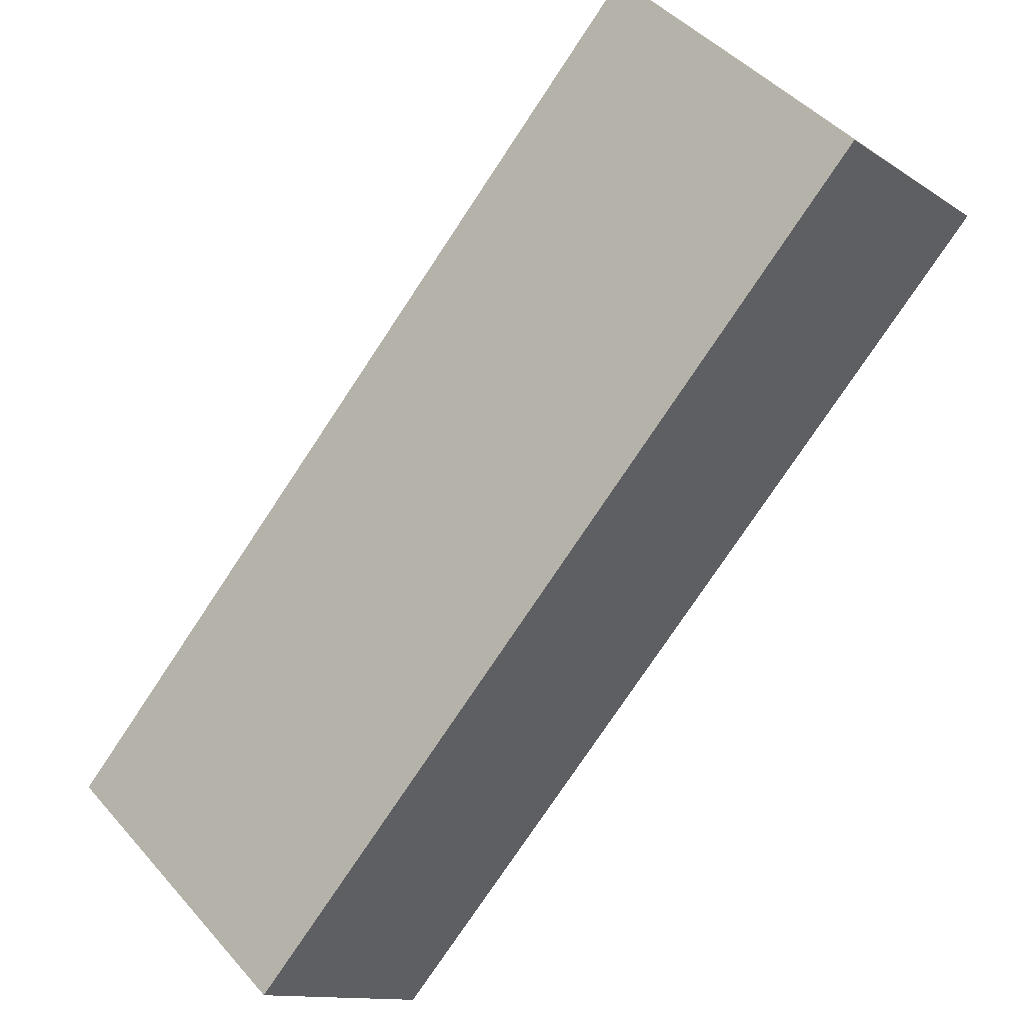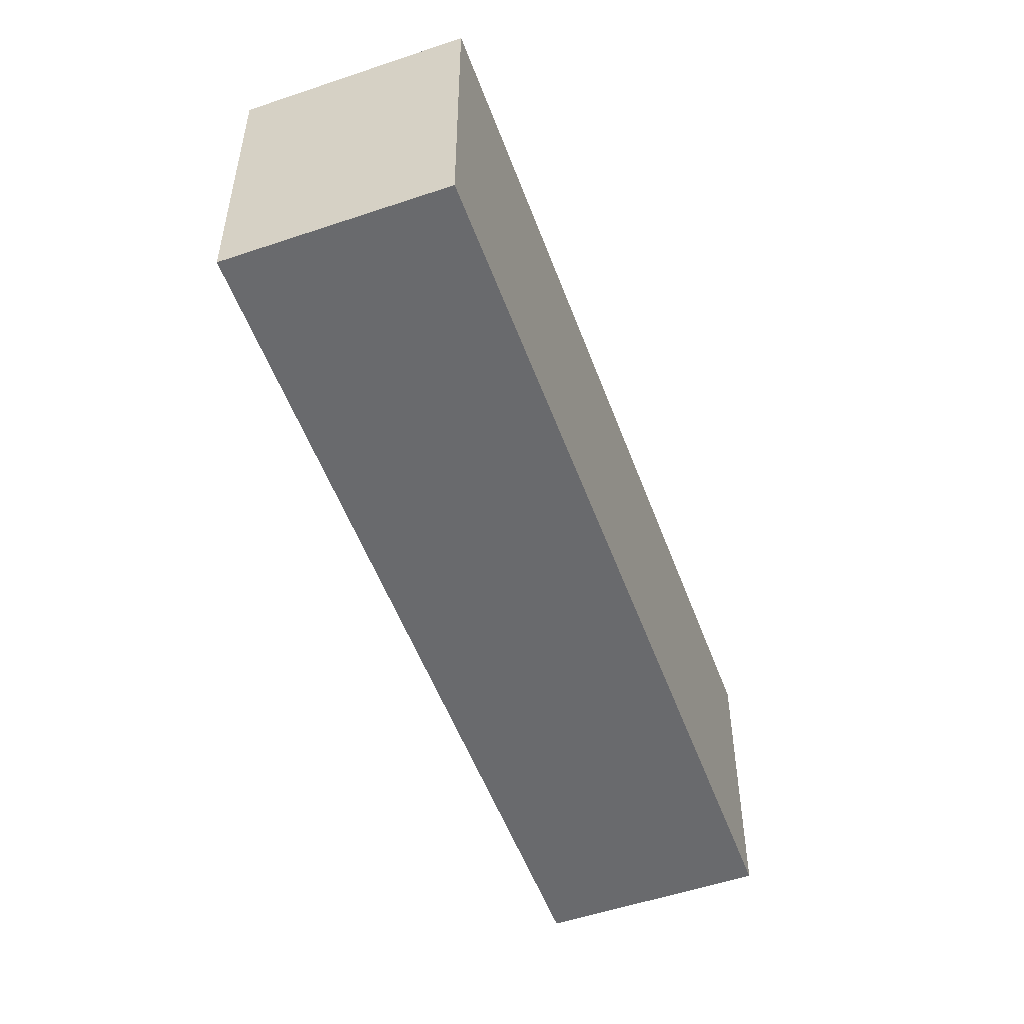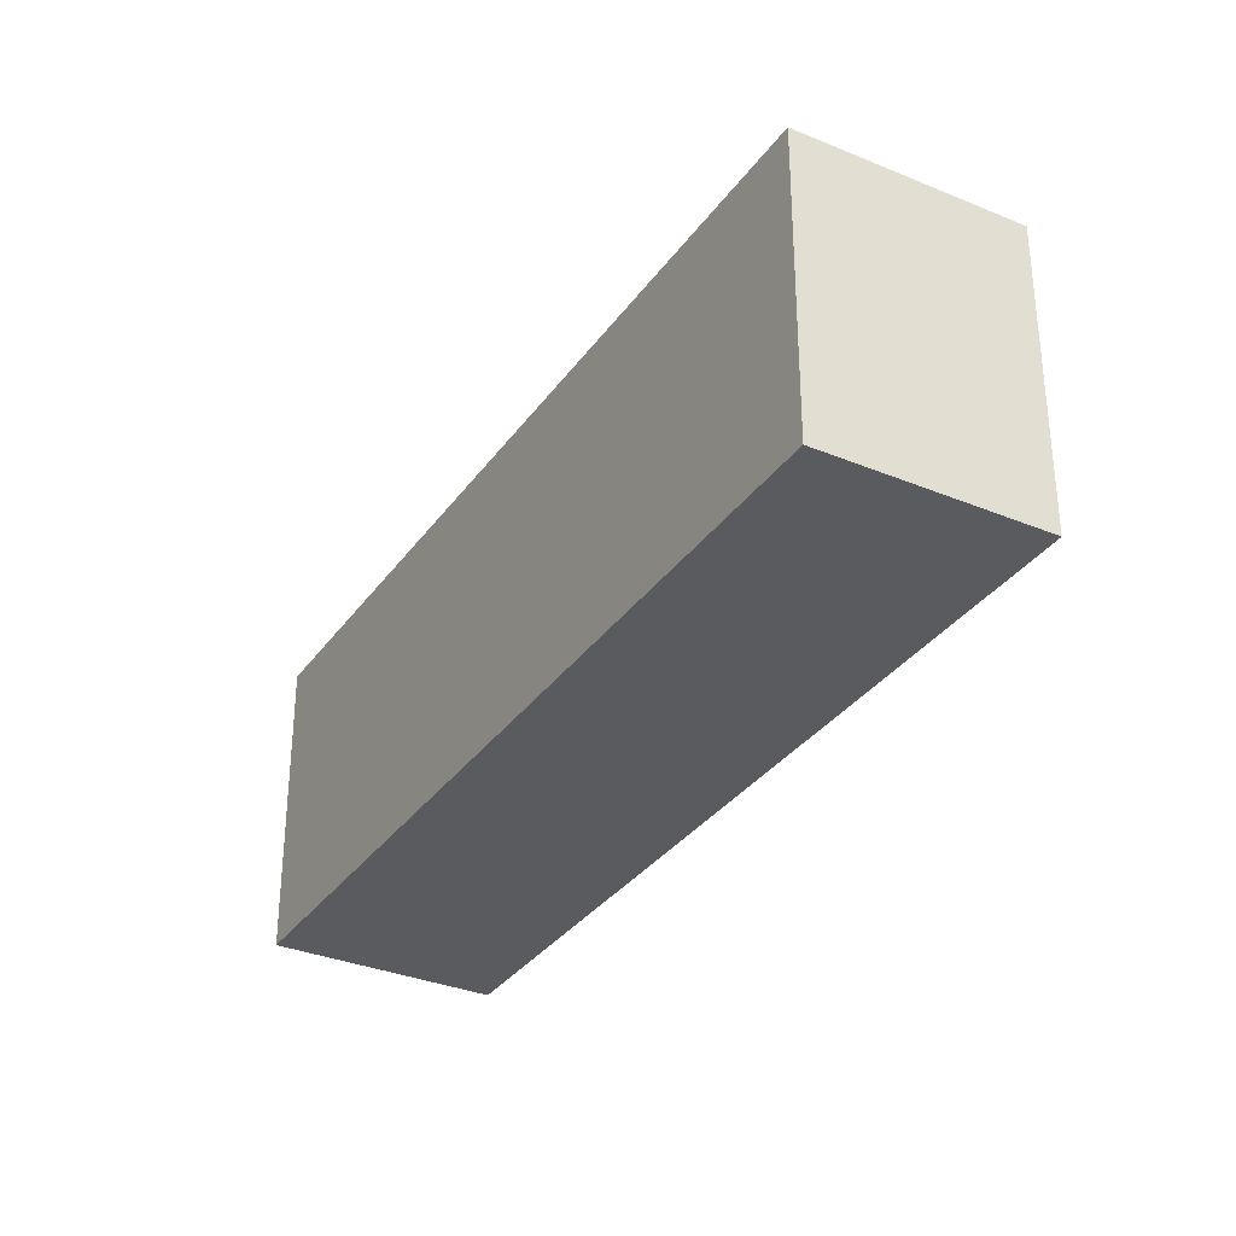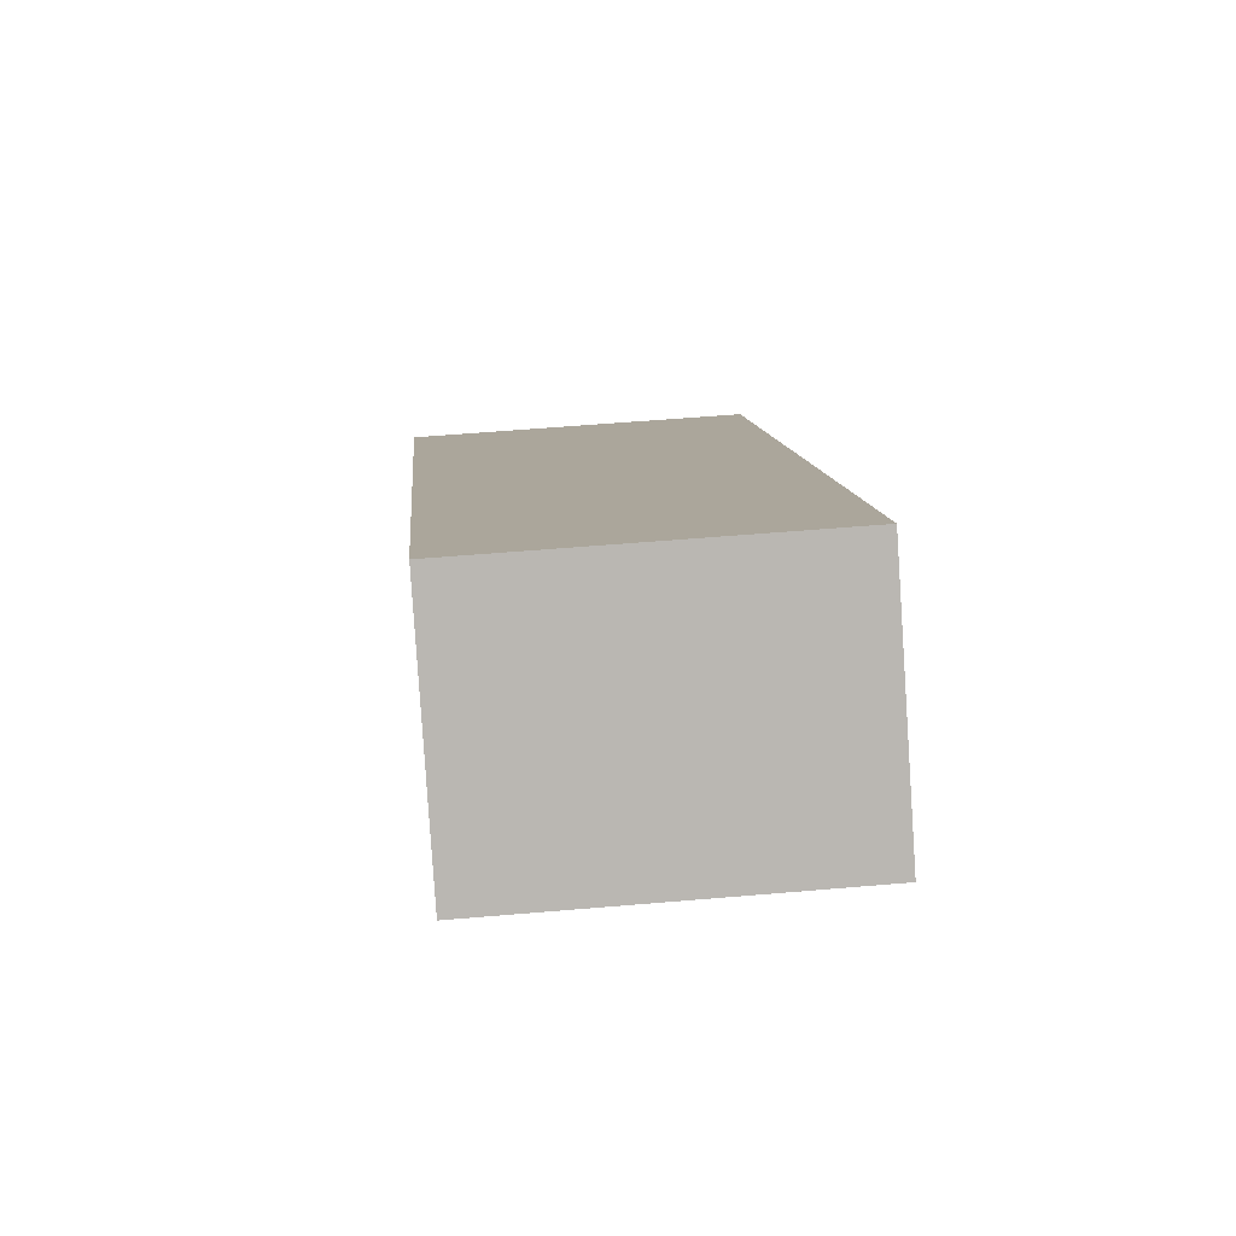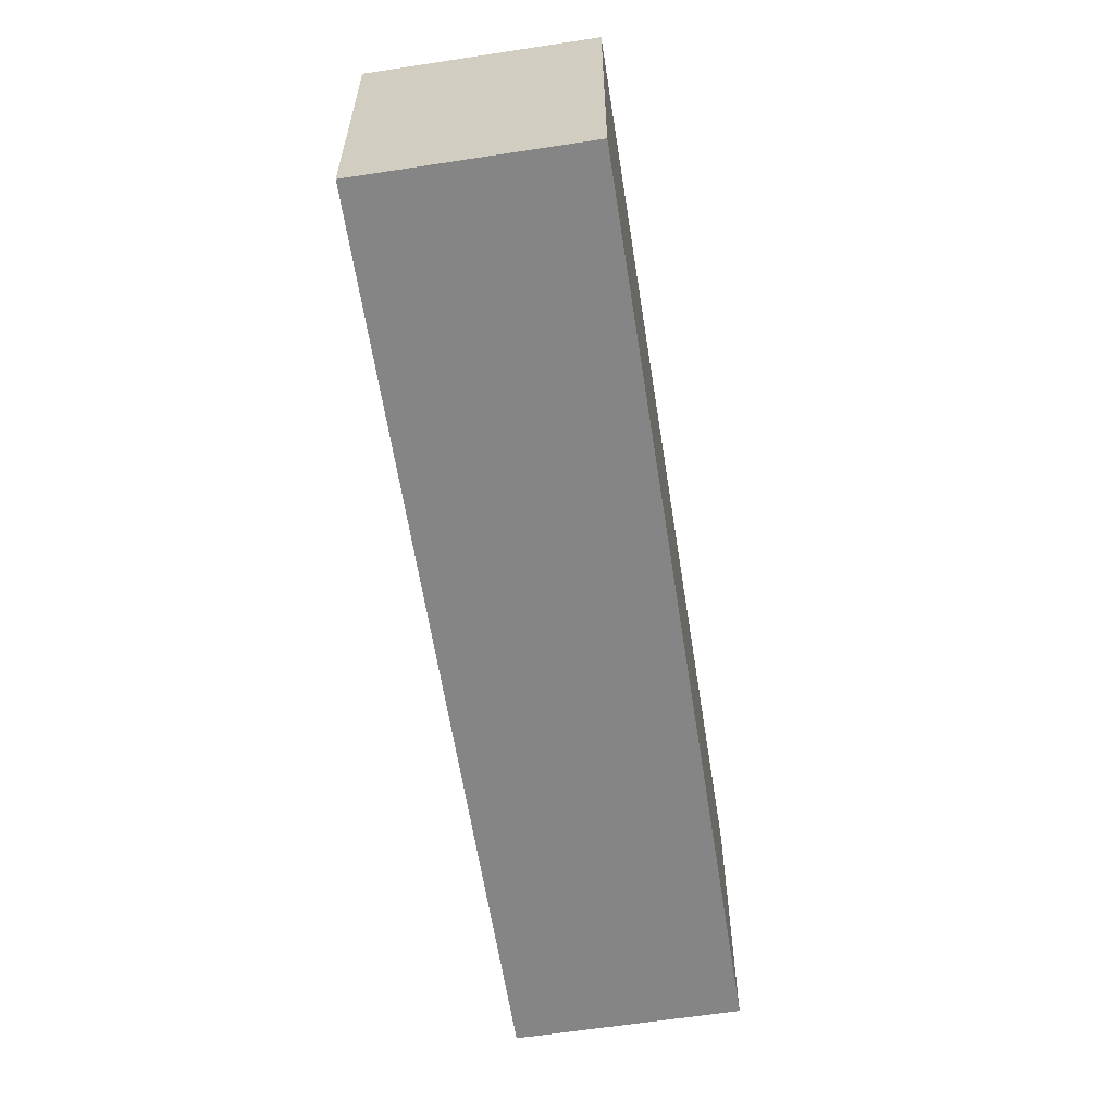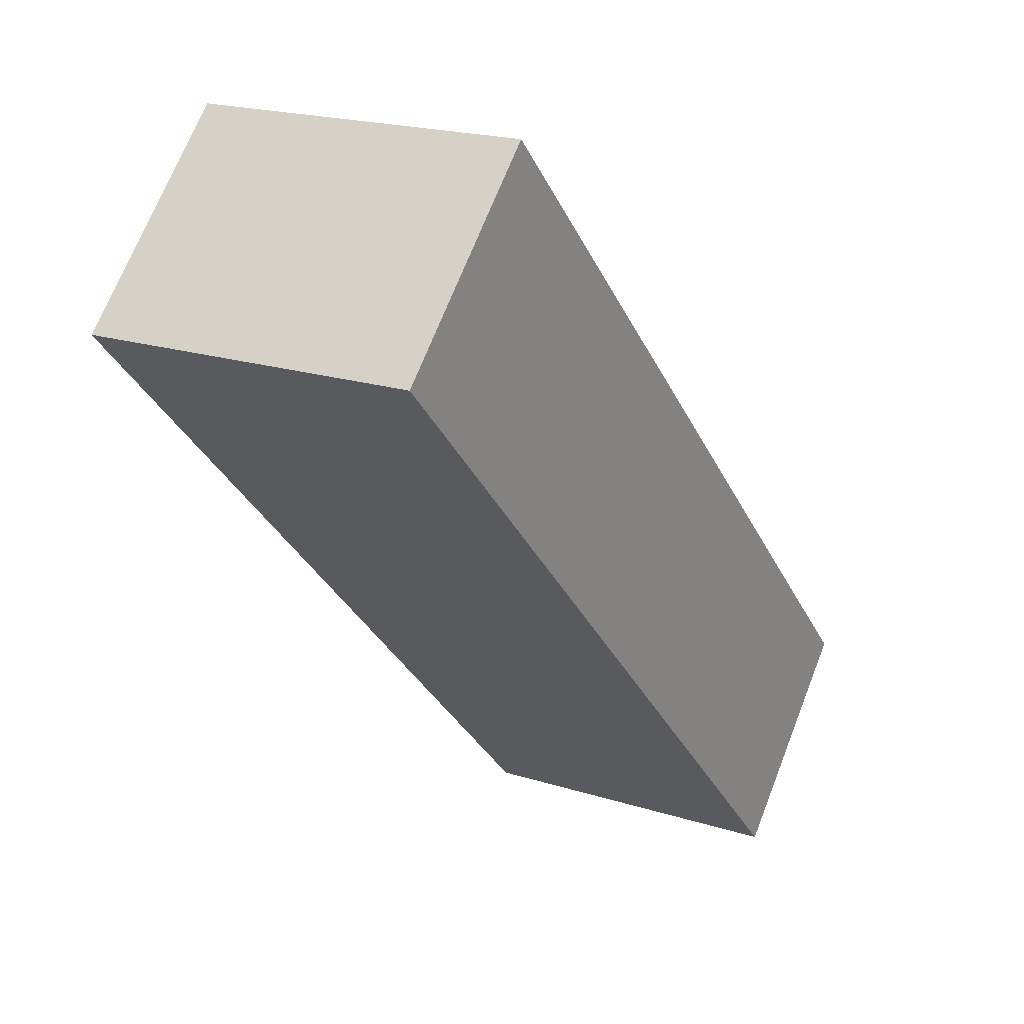
<metadata>
{"format":"obj","ext":"obj","renderer":"f3d","projection":"perspective","resolution":1024,"background":"white","views":[{"elev":45.4,"azim":141.8,"up":"+Z"},{"elev":-53.1,"azim":-24.6,"up":"+Y"},{"elev":-33.0,"azim":105.6,"up":"+Y"},{"elev":53.7,"azim":-95.3,"up":"+Z"},{"elev":-61.9,"azim":-35.7,"up":"+Y"},{"elev":19.7,"azim":-59.4,"up":"+Z"}]}
</metadata>
<code>
v  0.587 1.092 0.578
v  2.335 1.092 -2.365
v  0 1.092 6.687e-17
v  2.92 1.092 -1.788
v  0 0 0
v  0.587 -3.539e-17 0.578
v  2.92 1.095e-16 -1.788
v  2.335 1.448e-16 -2.365
g defaultobject
f 1 2 3
f 2 1 4
f 5 1 3
f 1 5 6
f 6 4 1
f 4 6 7
f 7 2 4
f 2 7 8
f 8 3 2
f 3 8 5
f 8 6 5
f 6 8 7

</code>
